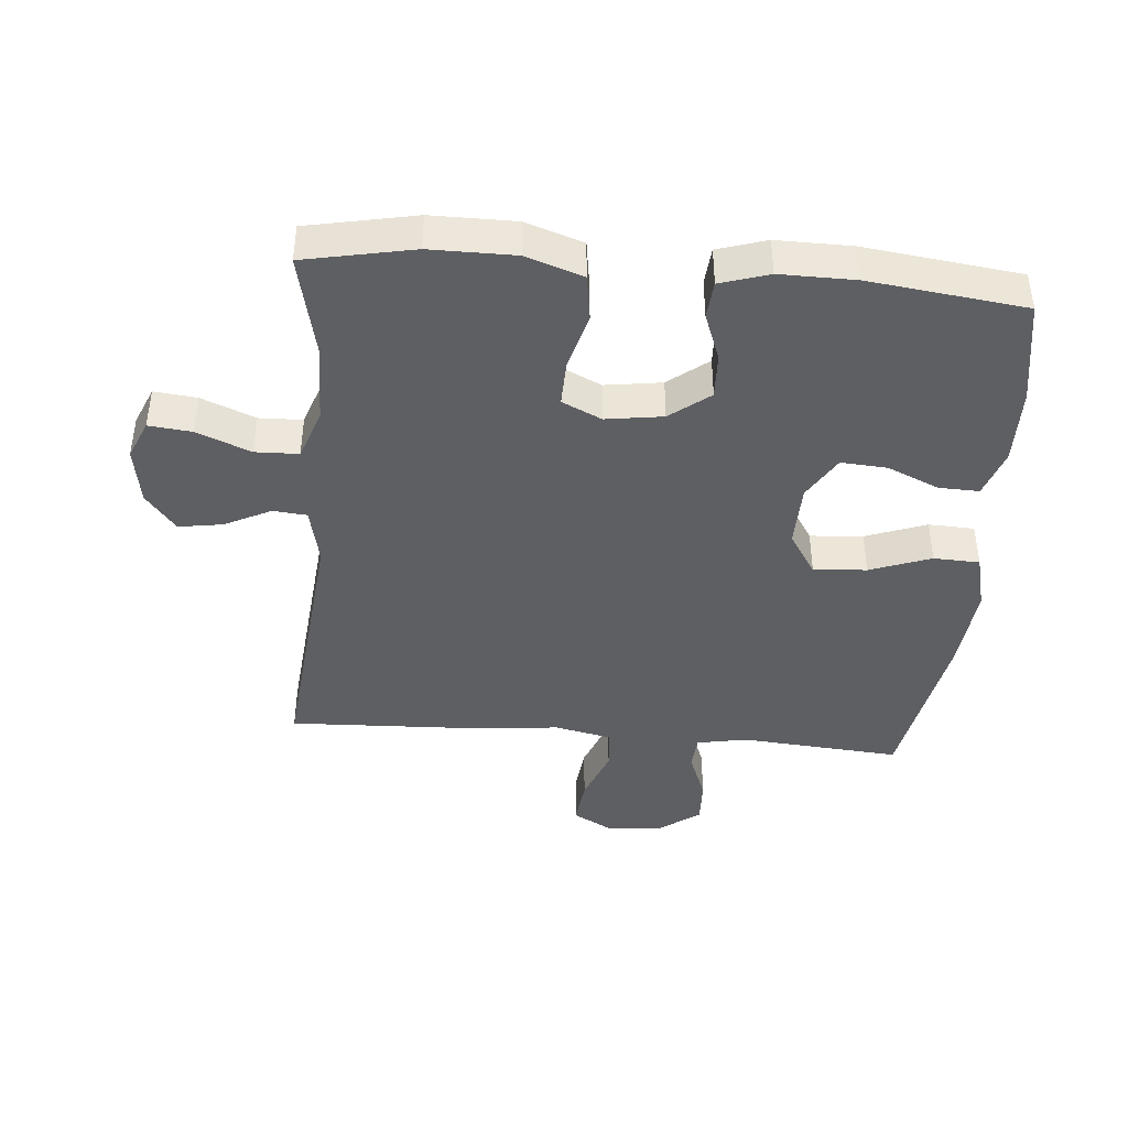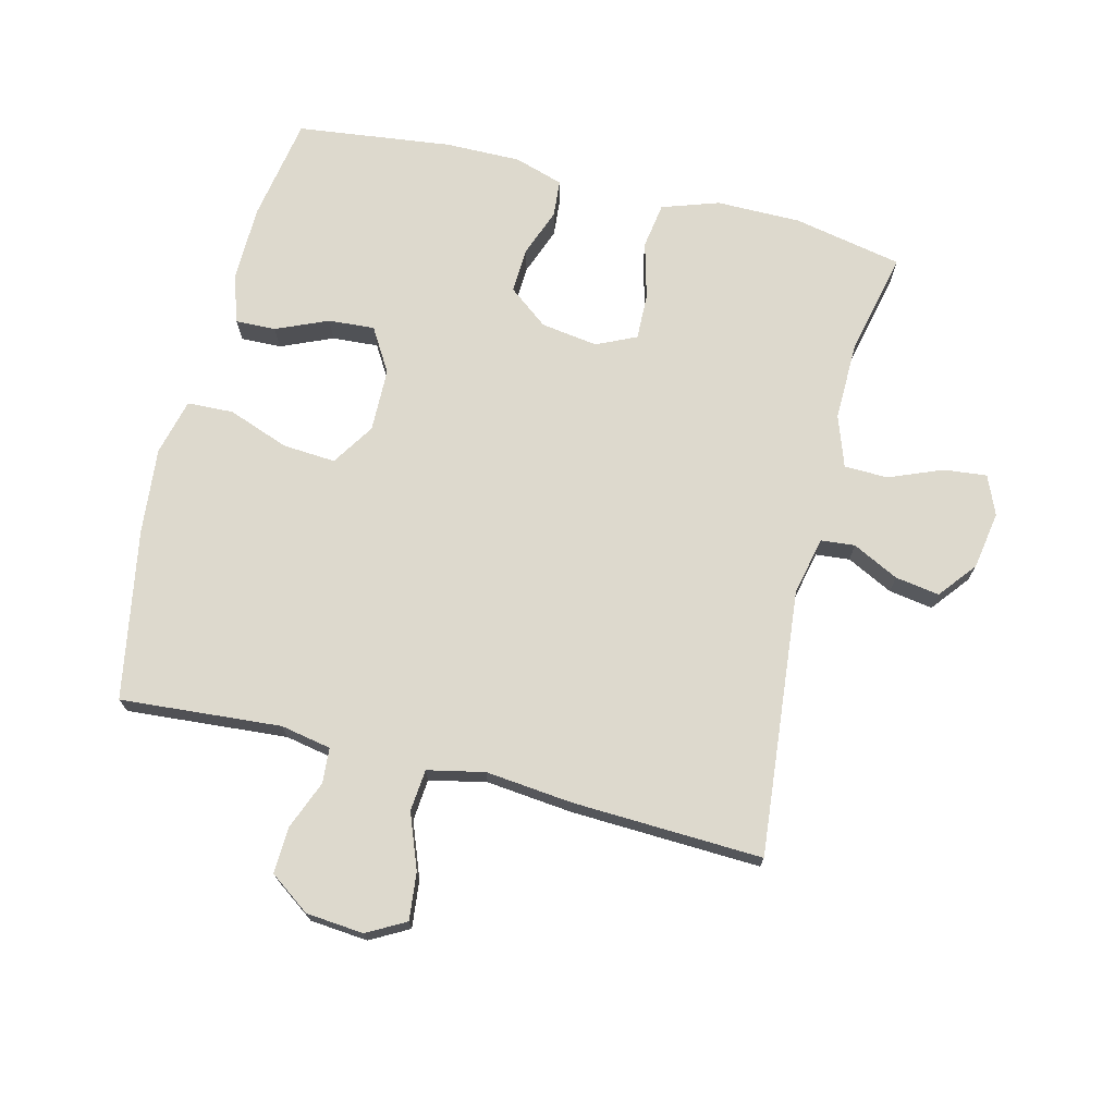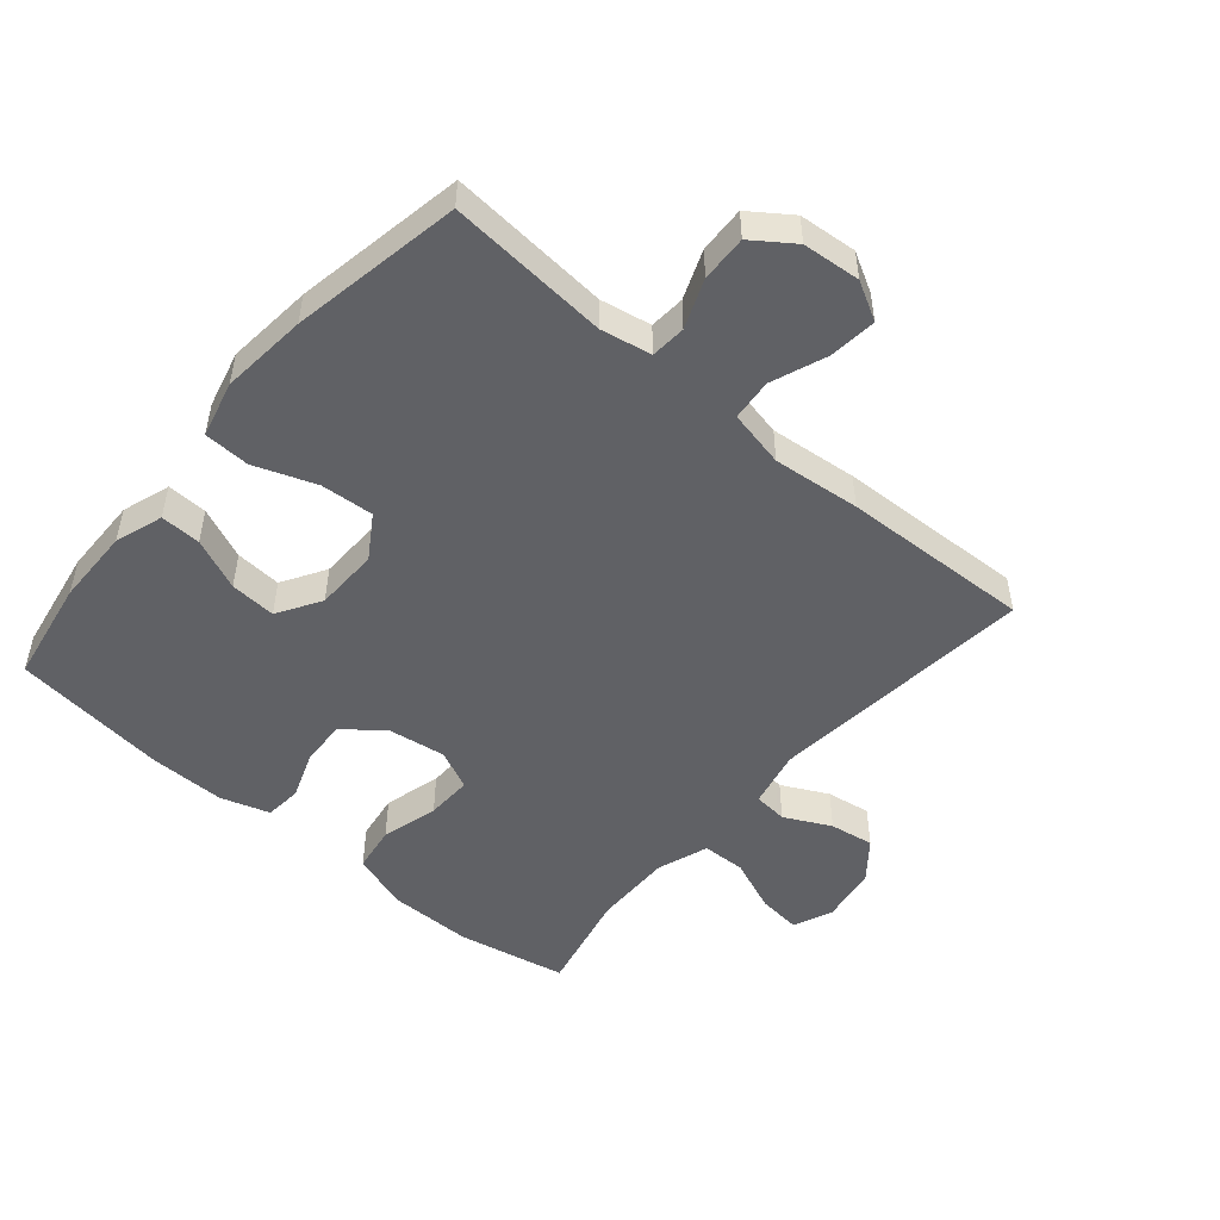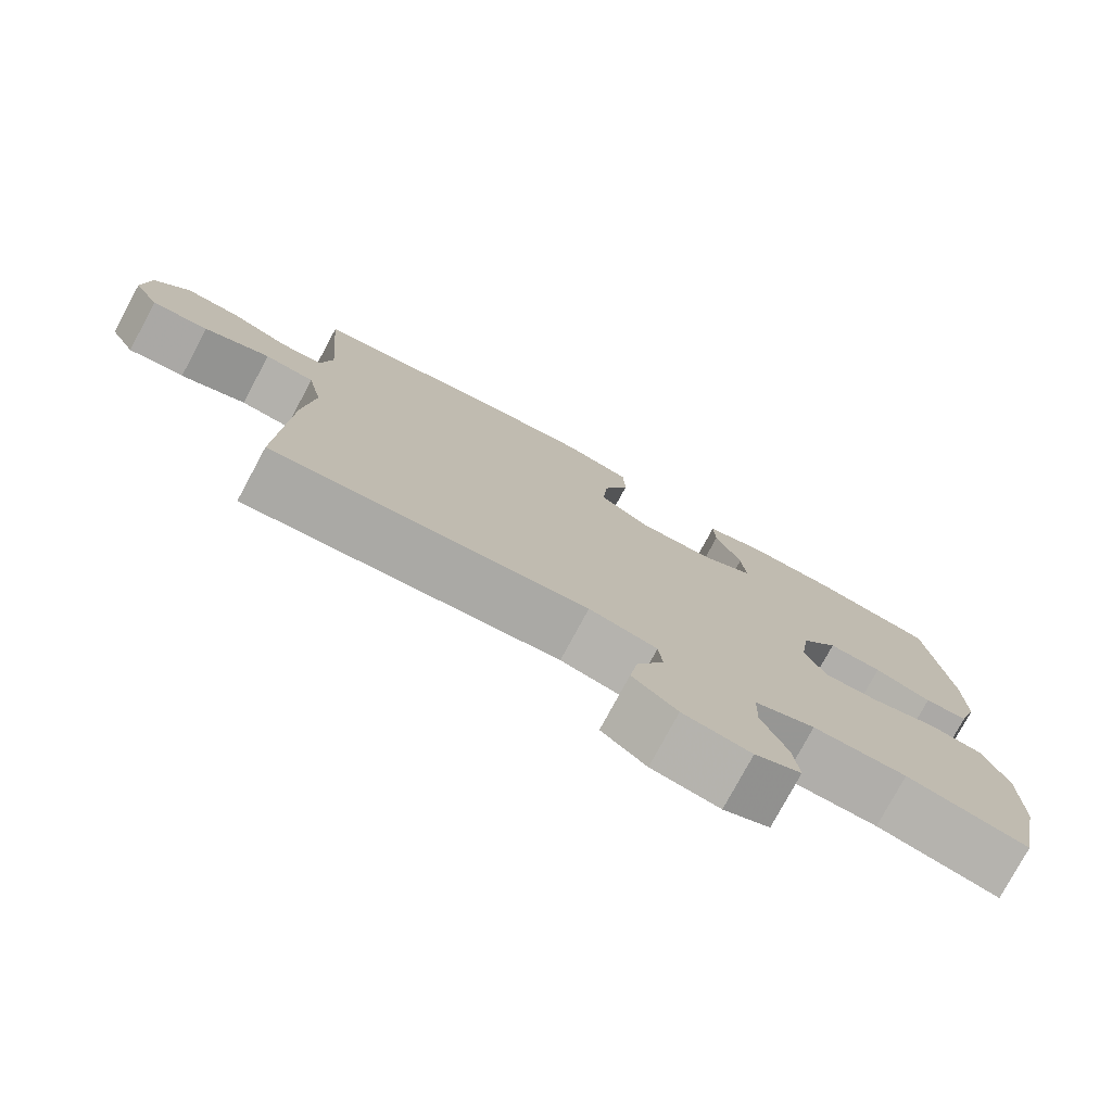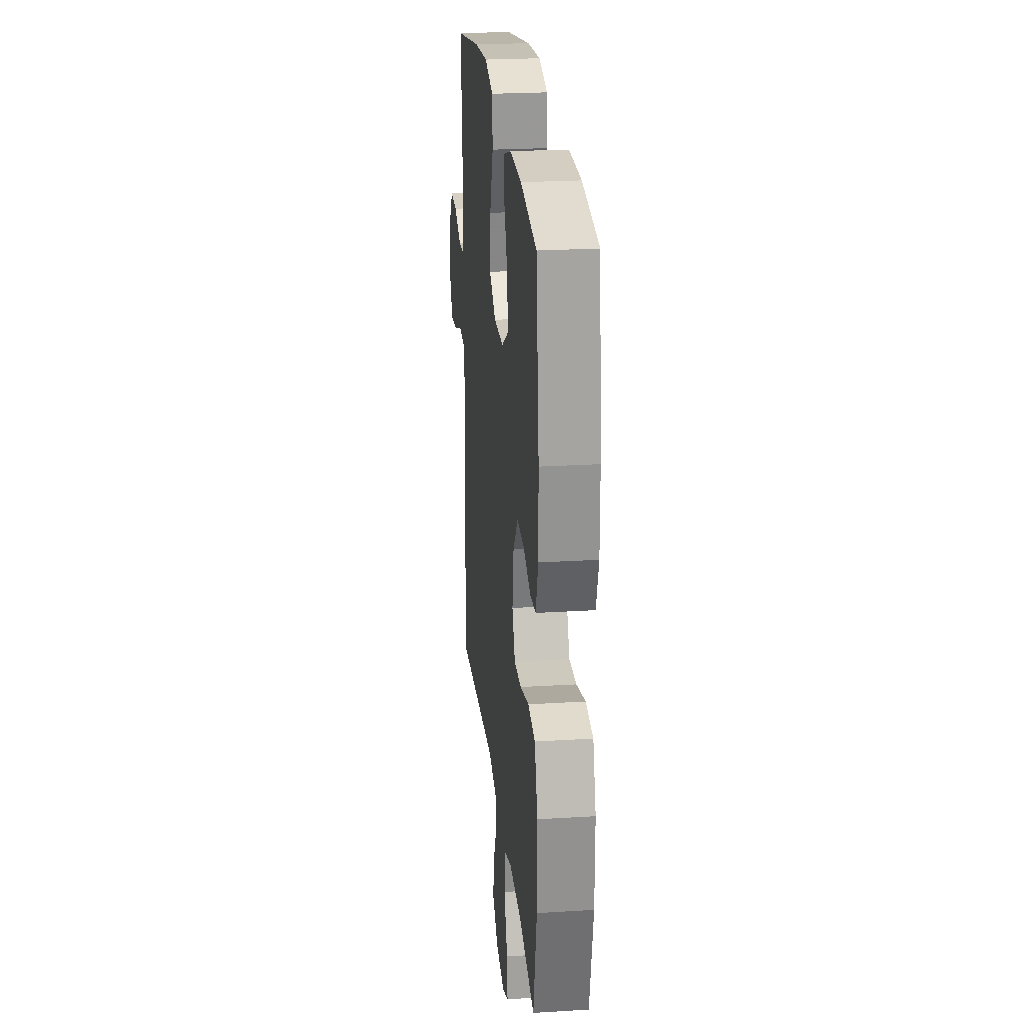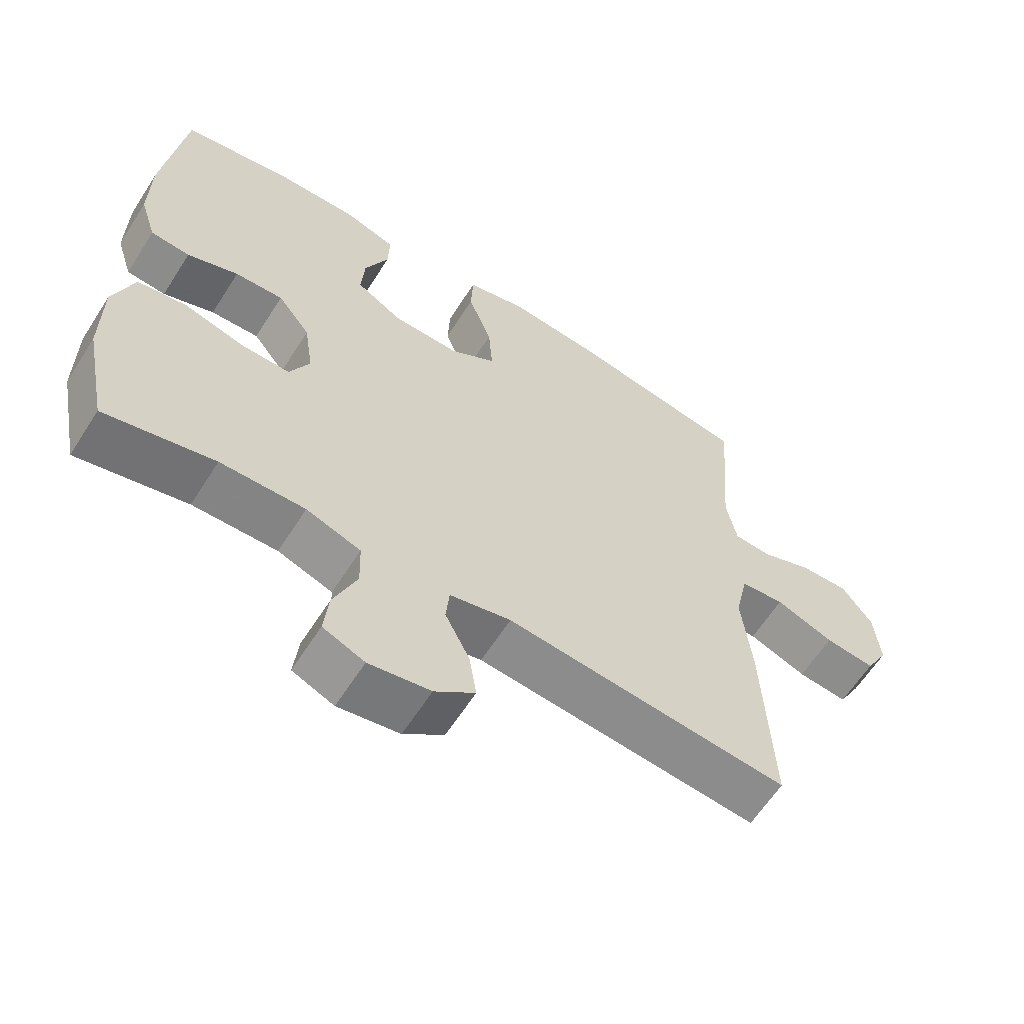
<metadata>
{"format":"obj","ext":"obj","renderer":"f3d","projection":"perspective","resolution":1024,"background":"white","views":[{"elev":-41.9,"azim":-94.9,"up":"+Y"},{"elev":71.9,"azim":104.0,"up":"+Y"},{"elev":-50.1,"azim":49.5,"up":"+Y"},{"elev":-77.6,"azim":151.7,"up":"+Z"},{"elev":24.3,"azim":-95.8,"up":"+Z"},{"elev":-62.0,"azim":-32.5,"up":"+Z"}]}
</metadata>
<code>
v -0.5 0.07 0.5
v -0.337 0.07 0.528
v -0.217 0.07 0.53
v -0.142 0.07 0.505
v -0.144 0.07 0.442
v -0.179 0.07 0.361
v -0.184 0.07 0.289
v -0.116 0.07 0.248
v -0.017 0.07 0.246
v 0.05 0.07 0.289
v 0.044 0.07 0.372
v 0.009 0.07 0.467
v 0.012 0.07 0.539
v 0.1 0.07 0.561
v 0.235 0.07 0.548
v 0.5 0.07 0.5
v 0.48 0.07 0.249
v 0.495 0.07 0.17
v 0.55 0.07 0.166
v 0.626 0.07 0.196
v 0.698 0.07 0.199
v 0.743 0.07 0.136
v 0.751 0.07 0.046
v 0.718 0.07 -0.014
v 0.644 0.07 -0.006
v 0.558 0.07 0.027
v 0.493 0.07 0.021
v 0.474 0.07 -0.068
v 0.488 0.07 -0.204
v 0.5 0.07 -0.5
v 0.084 0.07 -0.459
v -0.006 0.07 -0.479
v -0.011 0.07 -0.532
v 0.025 0.07 -0.604
v 0.036 0.07 -0.673
v -0.023 0.07 -0.72
v -0.113 0.07 -0.735
v -0.174 0.07 -0.709
v -0.167 0.07 -0.642
v -0.133 0.07 -0.558
v -0.135 0.07 -0.49
v -0.215 0.07 -0.462
v -0.339 0.07 -0.464
v -0.5 0.07 -0.5
v -0.534 0.07 -0.33
v -0.534 0.07 -0.198
v -0.504 0.07 -0.109
v -0.432 0.07 -0.098
v -0.343 0.07 -0.122
v -0.271 0.07 -0.124
v -0.242 0.07 -0.062
v -0.255 0.07 0.027
v -0.303 0.07 0.089
v -0.374 0.07 0.086
v -0.449 0.07 0.058
v -0.507 0.07 0.063
v -0.531 0.07 0.139
v -0.53 0.07 0.257
v -0.5 0 0.5
v -0.337 0 0.528
v -0.217 0 0.53
v -0.142 0 0.505
v -0.144 0 0.442
v -0.179 0 0.361
v -0.184 0 0.289
v -0.116 0 0.248
v -0.017 0 0.246
v 0.05 0 0.289
v 0.044 0 0.372
v 0.009 0 0.467
v 0.012 0 0.539
v 0.1 0 0.561
v 0.235 0 0.548
v 0.5 0 0.5
v 0.48 0 0.249
v 0.495 0 0.17
v 0.55 0 0.166
v 0.626 0 0.196
v 0.698 0 0.199
v 0.743 0 0.136
v 0.751 0 0.046
v 0.718 0 -0.014
v 0.644 0 -0.006
v 0.558 0 0.027
v 0.493 0 0.021
v 0.474 0 -0.068
v 0.488 0 -0.204
v 0.5 0 -0.5
v 0.084 0 -0.459
v -0.006 0 -0.479
v -0.011 0 -0.532
v 0.025 0 -0.604
v 0.036 0 -0.673
v -0.023 0 -0.72
v -0.113 0 -0.735
v -0.174 0 -0.709
v -0.167 0 -0.642
v -0.133 0 -0.558
v -0.135 0 -0.49
v -0.215 0 -0.462
v -0.339 0 -0.464
v -0.5 0 -0.5
v -0.534 0 -0.33
v -0.534 0 -0.198
v -0.504 0 -0.109
v -0.432 0 -0.098
v -0.343 0 -0.122
v -0.271 0 -0.124
v -0.242 0 -0.062
v -0.255 0 0.027
v -0.303 0 0.089
v -0.374 0 0.086
v -0.449 0 0.058
v -0.507 0 0.063
v -0.531 0 0.139
v -0.53 0 0.257
f 54 55 56 57
f 53 54 57 58
f 46 47 48 49
f 46 49 50
f 43 44 45 46
f 42 43 46 50
f 41 42 50 51
f 37 38 39 40
f 37 40 41
f 36 37 41
f 33 34 35 36
f 33 36 41 51
f 28 29 30 31
f 27 28 31 32
f 23 24 25 26
f 23 26 27
f 22 23 27
f 19 20 21 22
f 18 19 22 27
f 17 18 27 32
f 15 16 17 32
f 11 12 13 14
f 10 11 14 15
f 3 4 5 6
f 3 6 7
f 2 3 7
f 53 58 1 2
f 52 53 2 7
f 32 33 51 52
f 32 52 7 8
f 10 15 32
f 9 10 32
f 8 9 32
f 115 114 113 112
f 116 115 112 111
f 107 106 105 104
f 108 107 104
f 104 103 102 101
f 108 104 101 100
f 109 108 100 99
f 98 97 96 95
f 99 98 95
f 99 95 94
f 94 93 92 91
f 109 99 94 91
f 89 88 87 86
f 90 89 86 85
f 84 83 82 81
f 85 84 81
f 85 81 80
f 80 79 78 77
f 85 80 77 76
f 90 85 76 75
f 90 75 74 73
f 72 71 70 69
f 73 72 69 68
f 64 63 62 61
f 65 64 61
f 65 61 60
f 60 59 116 111
f 65 60 111 110
f 110 109 91 90
f 66 65 110 90
f 90 73 68
f 90 68 67
f 90 67 66
f 1 59 60 2
f 2 60 61 3
f 3 61 62 4
f 4 62 63 5
f 5 63 64 6
f 6 64 65 7
f 7 65 66 8
f 8 66 67 9
f 9 67 68 10
f 10 68 69 11
f 11 69 70 12
f 12 70 71 13
f 13 71 72 14
f 14 72 73 15
f 15 73 74 16
f 16 74 75 17
f 17 75 76 18
f 18 76 77 19
f 19 77 78 20
f 20 78 79 21
f 21 79 80 22
f 22 80 81 23
f 23 81 82 24
f 24 82 83 25
f 25 83 84 26
f 26 84 85 27
f 27 85 86 28
f 28 86 87 29
f 29 87 88 30
f 30 88 89 31
f 31 89 90 32
f 32 90 91 33
f 33 91 92 34
f 34 92 93 35
f 35 93 94 36
f 36 94 95 37
f 37 95 96 38
f 38 96 97 39
f 39 97 98 40
f 40 98 99 41
f 41 99 100 42
f 42 100 101 43
f 43 101 102 44
f 44 102 103 45
f 45 103 104 46
f 46 104 105 47
f 47 105 106 48
f 48 106 107 49
f 49 107 108 50
f 50 108 109 51
f 51 109 110 52
f 52 110 111 53
f 53 111 112 54
f 54 112 113 55
f 55 113 114 56
f 56 114 115 57
f 57 115 116 58
f 58 116 59 1

</code>
